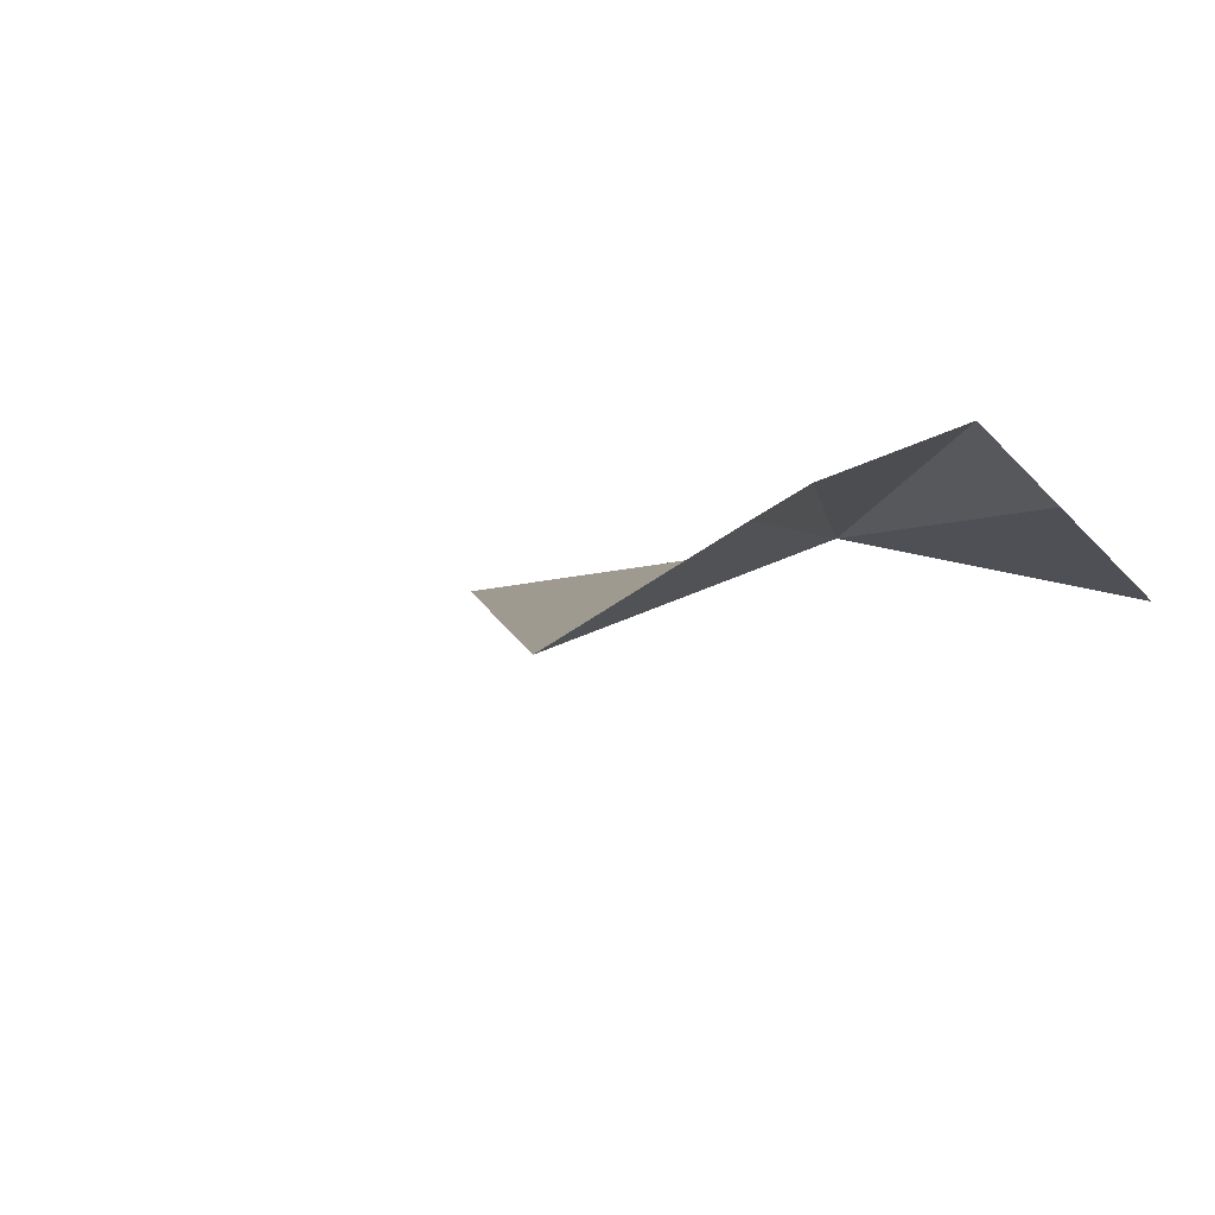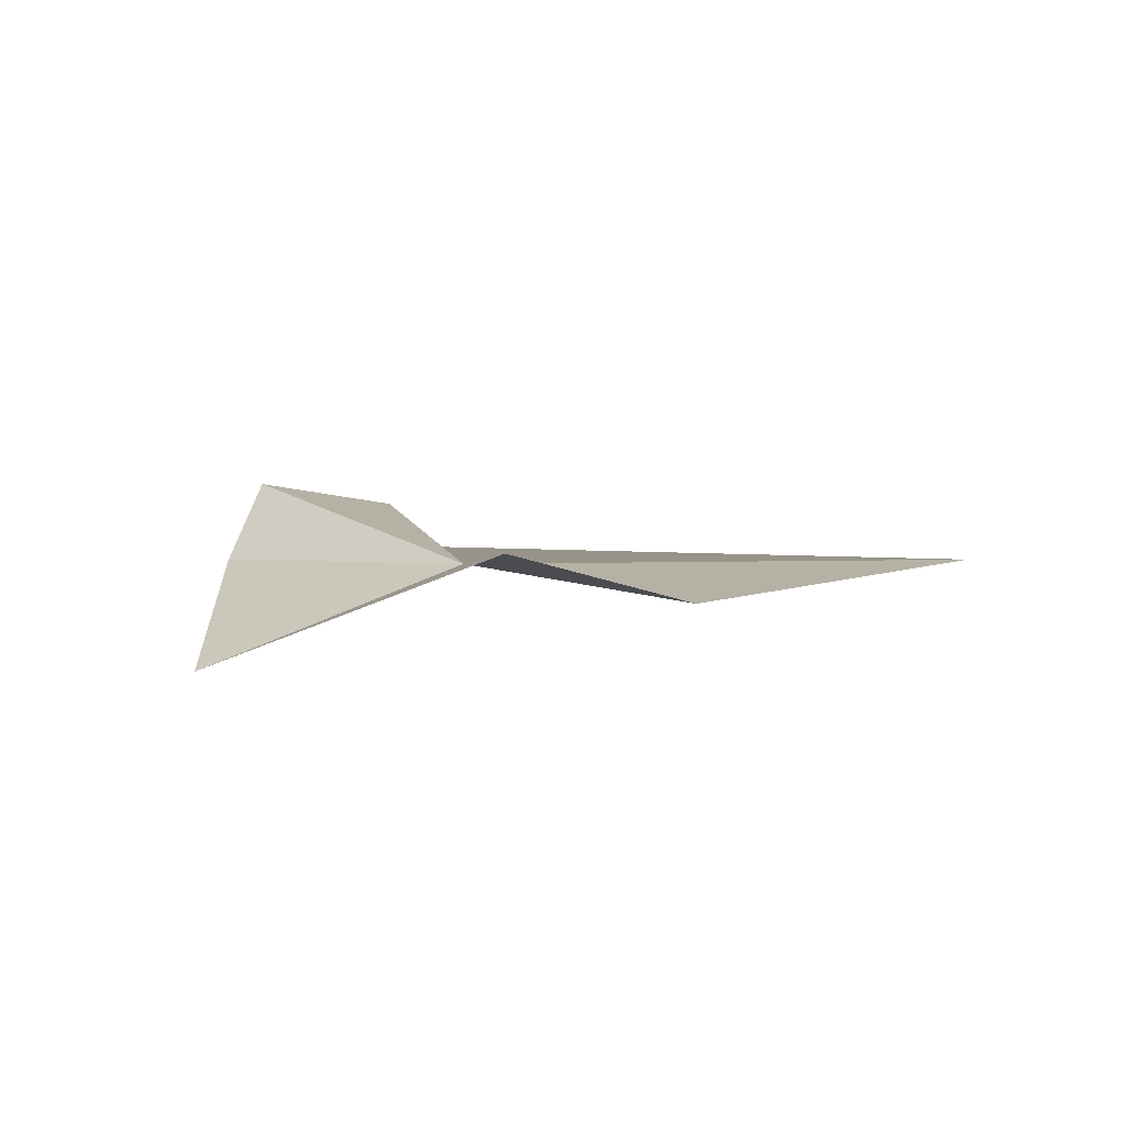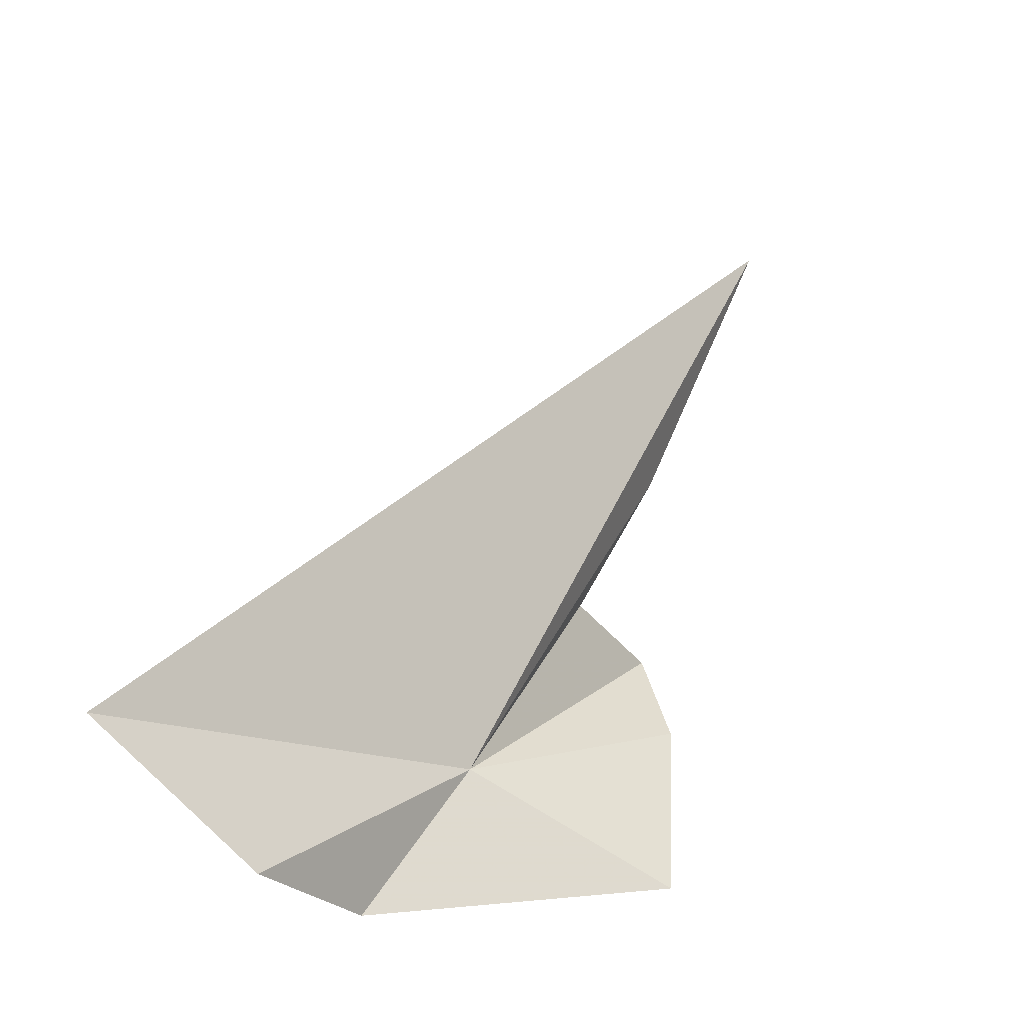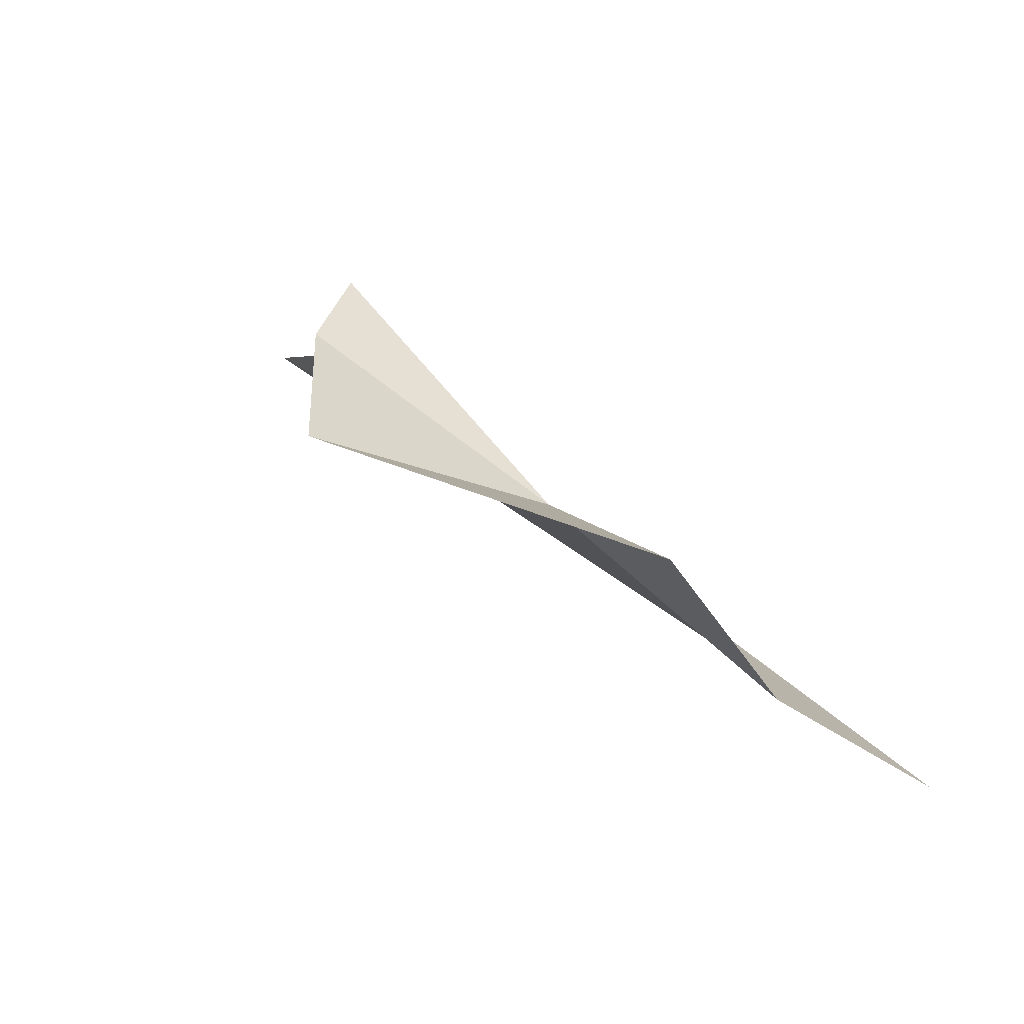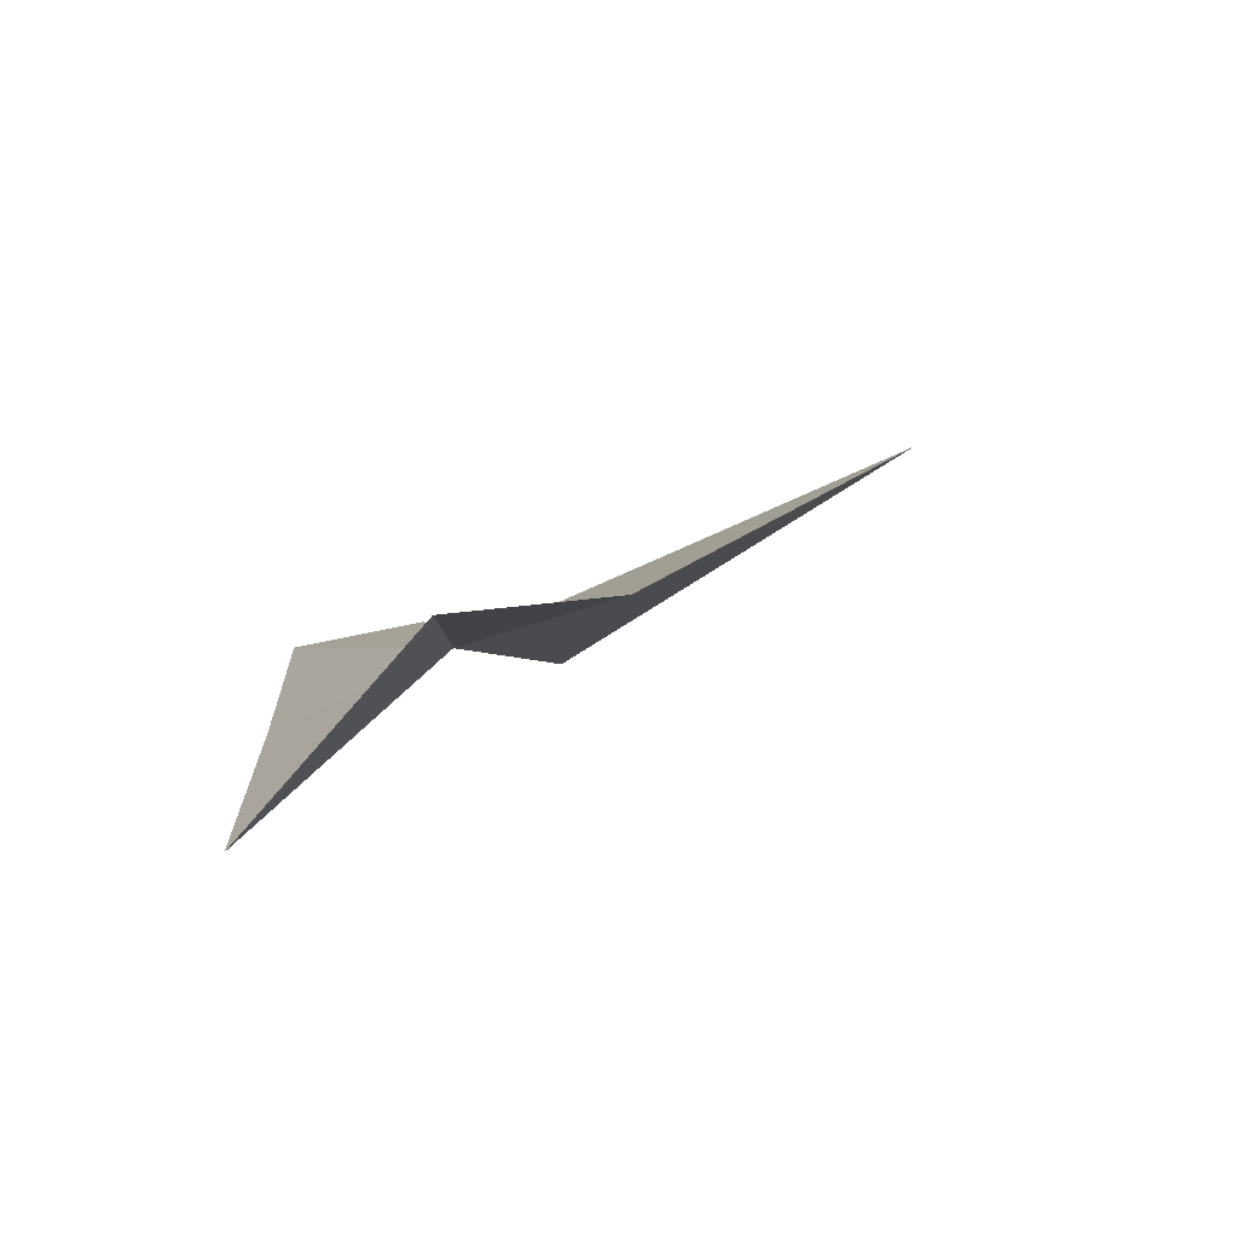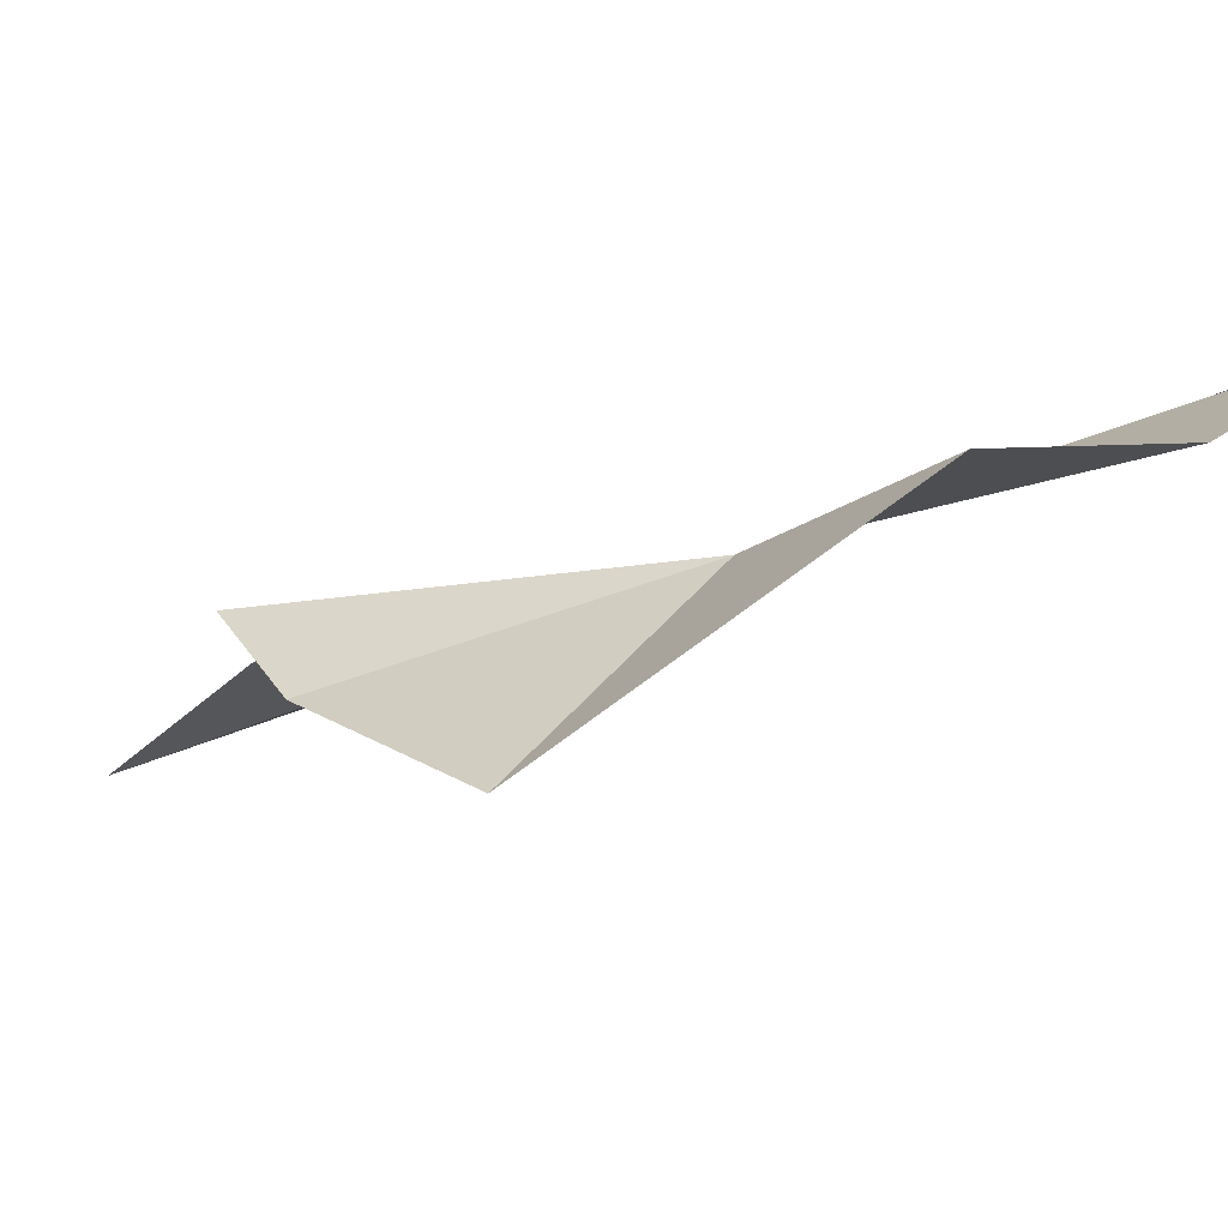
<metadata>
{"format":"obj","ext":"obj","renderer":"f3d","projection":"perspective","resolution":1024,"background":"white","views":[{"elev":-24.3,"azim":-154.7,"up":"+Z"},{"elev":-59.3,"azim":-0.2,"up":"+Y"},{"elev":-51.5,"azim":132.1,"up":"+Y"},{"elev":-57.2,"azim":-44.7,"up":"+Y"},{"elev":-62.6,"azim":22.0,"up":"+Y"},{"elev":22.3,"azim":-38.0,"up":"+Z"}]}
</metadata>
<code>
v 8.768 28.53 13.28
v 8.461 28.94 13.17
v 8.431 28.77 13.14
v 8.652 29.53 12.72
v 8.621 29.14 13.01
v 8.645 28.92 13.15
v 9.363 28.3 13.43
v 9.045 28.22 13.42
v 8.828 28.29 13.44
v 8.428 28.45 13.17
f 1 3 2
f 1 5 4
f 1 2 6
f 1 4 7
f 1 8 9
f 1 10 3
f 1 9 10
f 1 6 5
f 1 7 8

</code>
